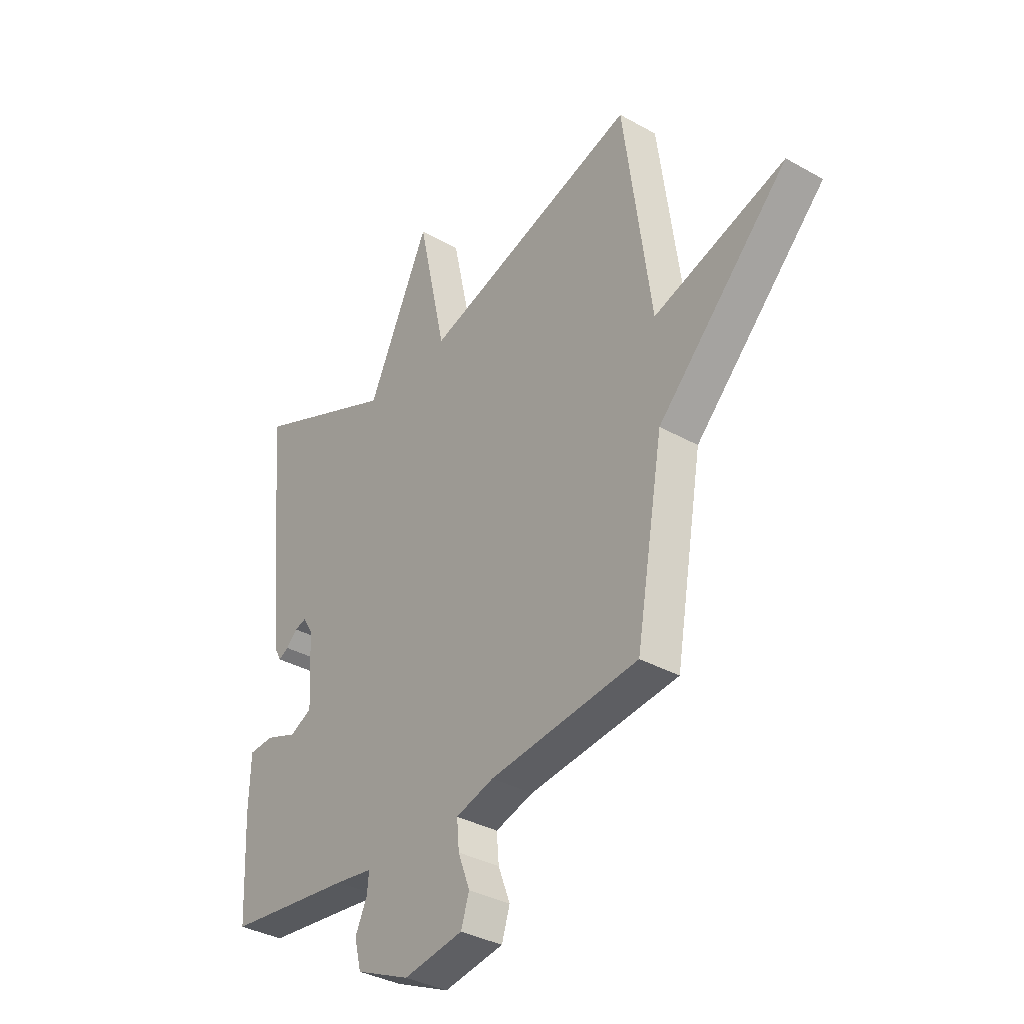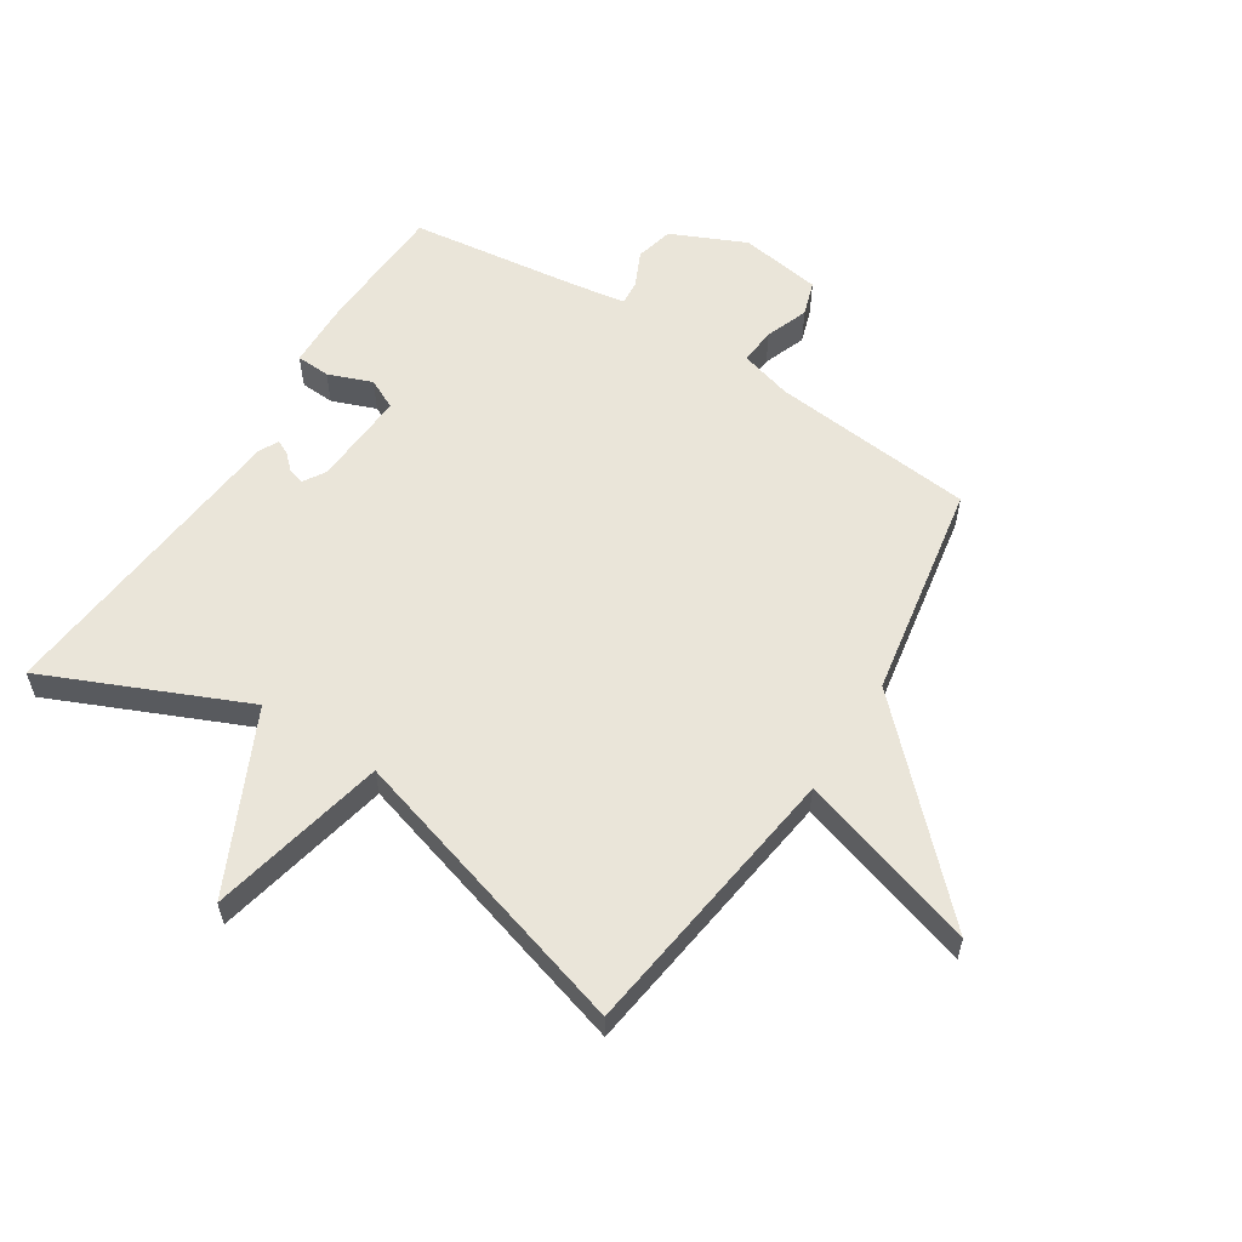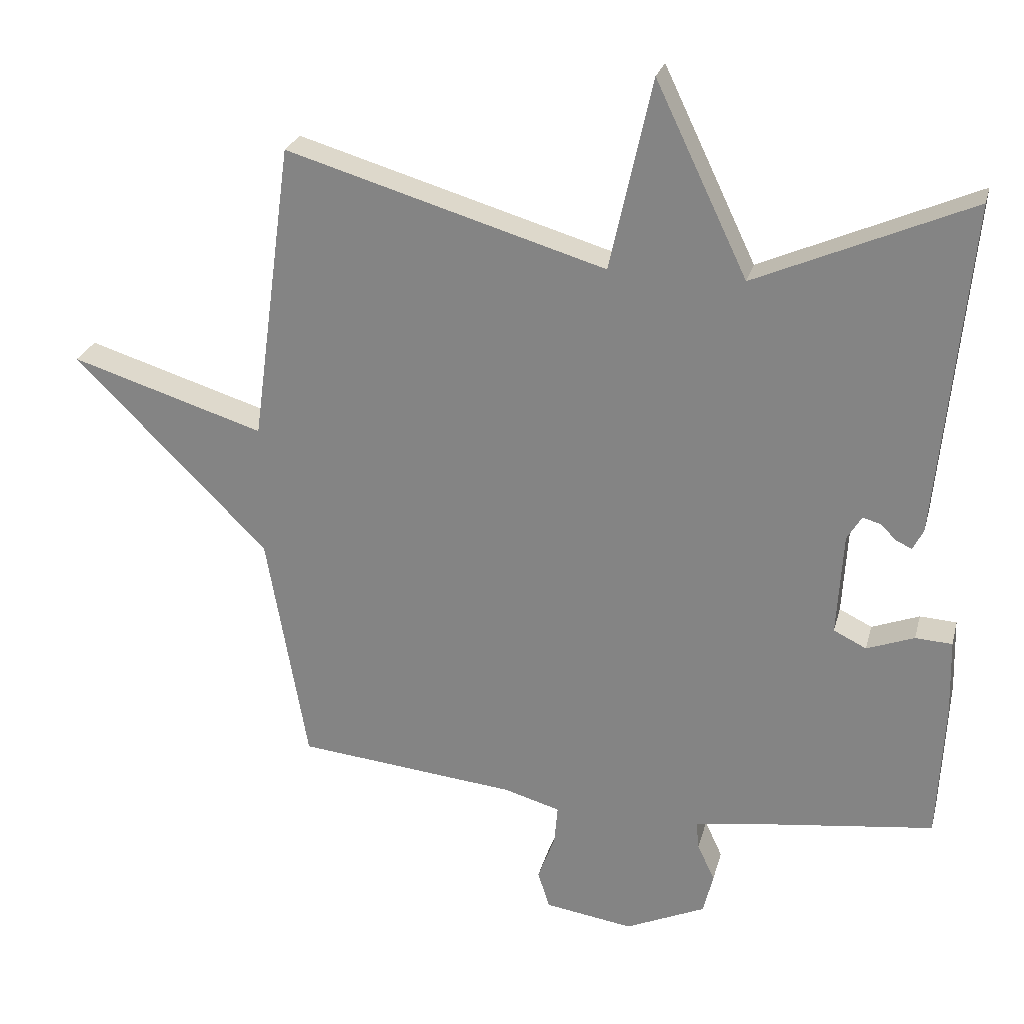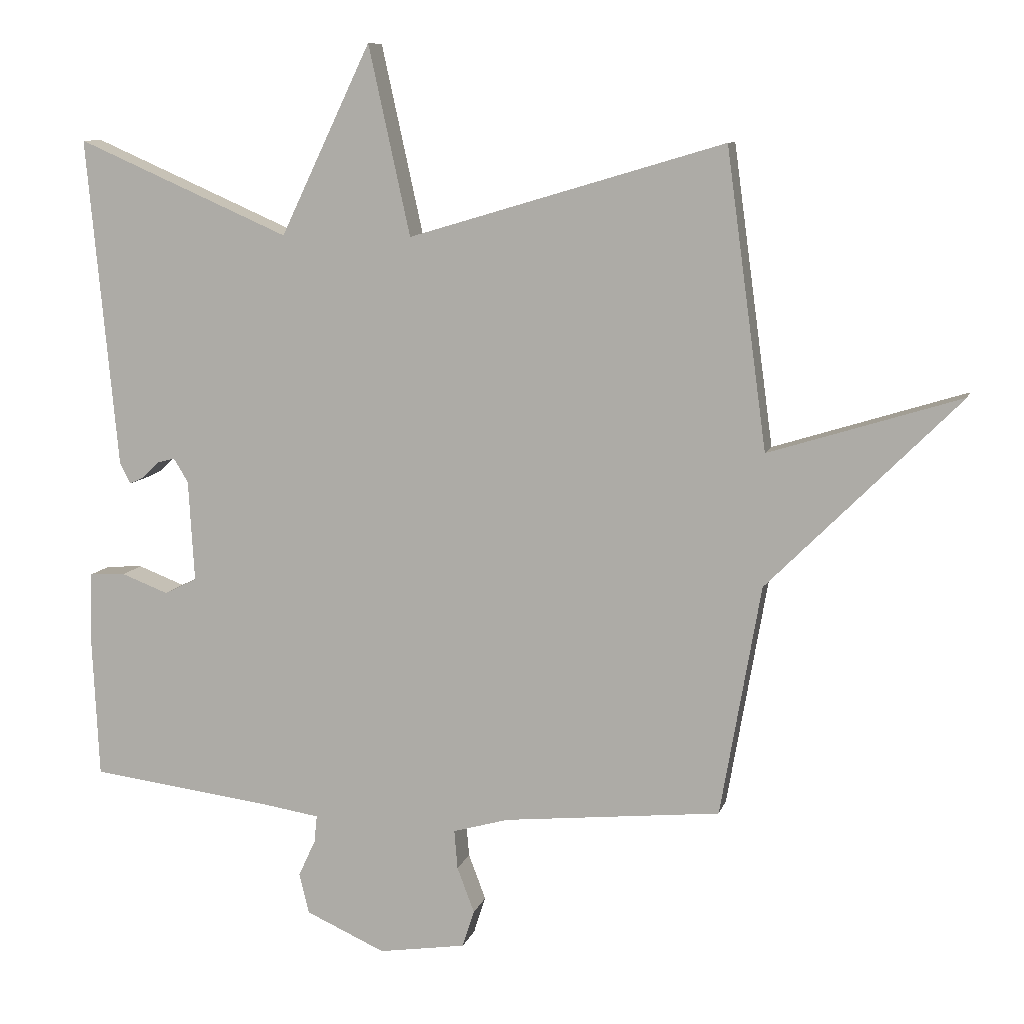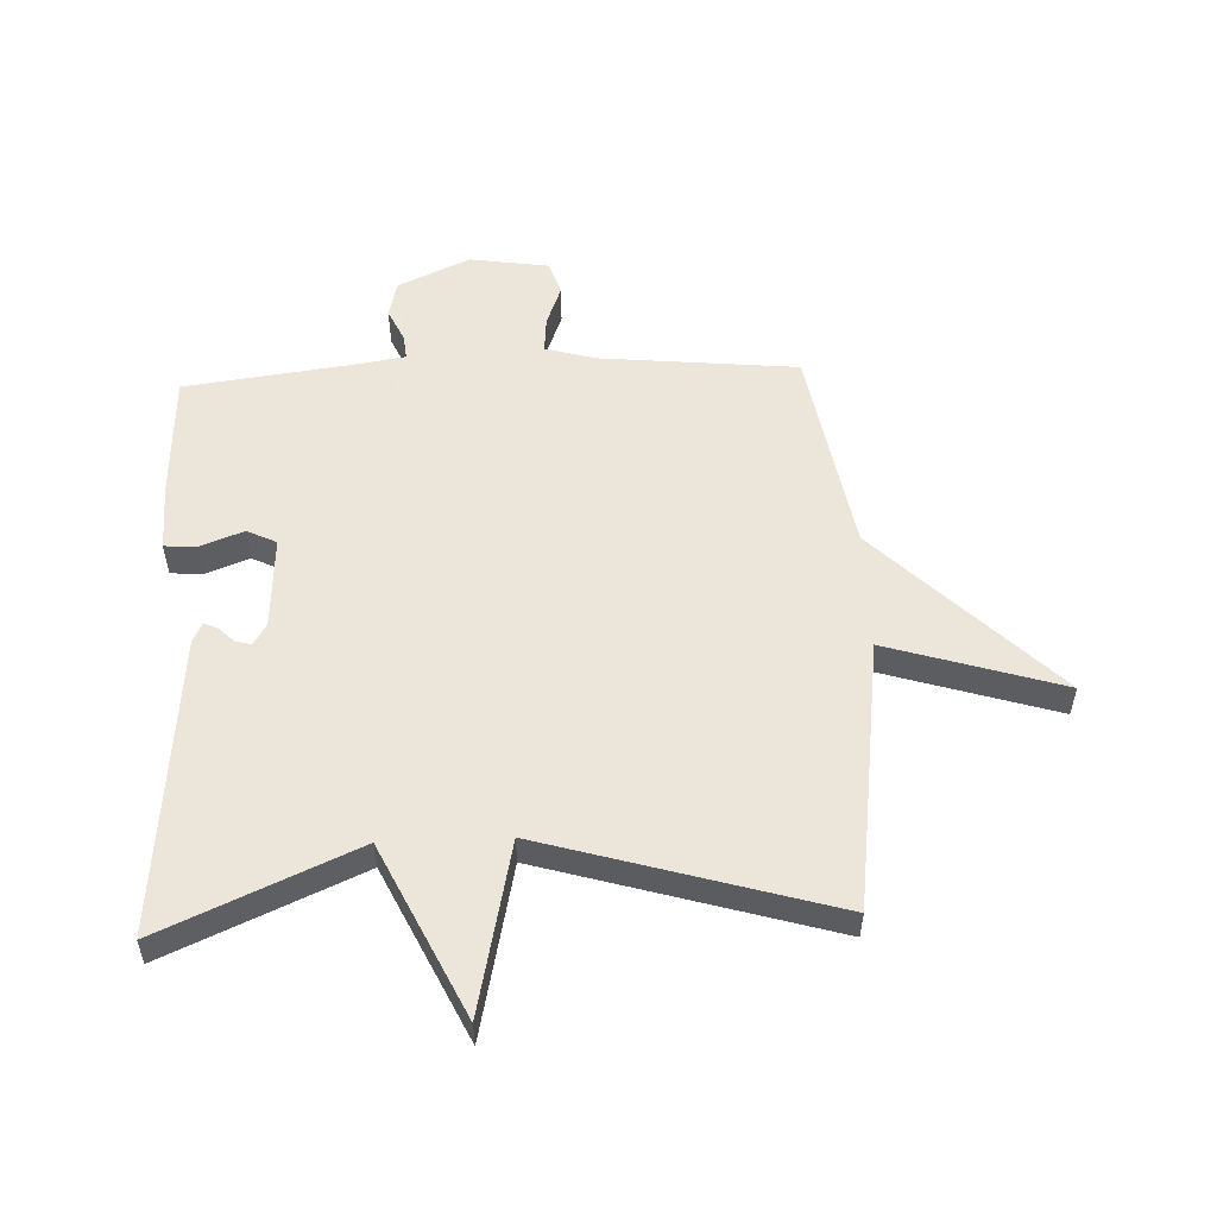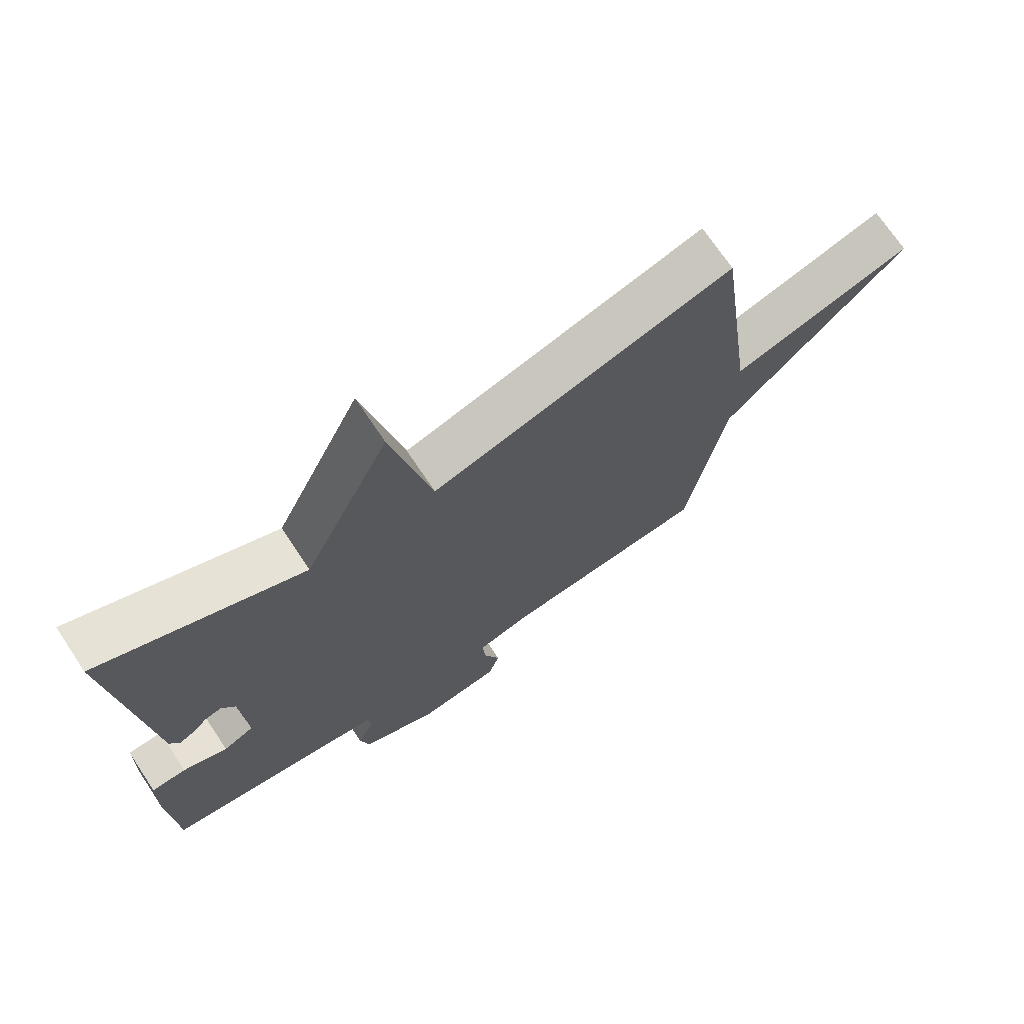
<metadata>
{"format":"obj","ext":"obj","renderer":"f3d","projection":"perspective","resolution":1024,"background":"white","views":[{"elev":-35.4,"azim":53.3,"up":"+Z"},{"elev":58.1,"azim":32.5,"up":"+Y"},{"elev":25.6,"azim":-166.0,"up":"+Z"},{"elev":9.2,"azim":13.9,"up":"+Z"},{"elev":54.2,"azim":-2.4,"up":"+Y"},{"elev":71.3,"azim":-33.7,"up":"+Z"}]}
</metadata>
<code>
v 0.5 0.07 -0.5
v 0.171 0.07 -0.533
v 0.087 0.07 -0.557
v 0.092 0.07 -0.616
v 0.118 0.07 -0.685
v 0.1 0.07 -0.741
v -0.032 0.07 -0.761
v -0.152 0.07 -0.707
v -0.167 0.07 -0.646
v -0.141 0.07 -0.59
v -0.137 0.07 -0.549
v -0.22 0.07 -0.536
v -0.5 0.07 -0.5
v -0.51 0.07 -0.291
v -0.507 0.07 -0.179
v -0.452 0.07 -0.176
v -0.381 0.07 -0.203
v -0.332 0.07 -0.179
v -0.341 0.07 -0.025
v -0.363 0.07 0.011
v -0.389 0.07 0.004
v -0.414 0.07 -0.02
v -0.437 0.07 -0.031
v -0.453 0.07 0
v -0.5 0.07 0.5
v -0.178 0.07 0.359
v -0.041 0.07 0.645
v 0.022 0.07 0.359
v 0.5 0.07 0.5
v 0.561 0.07 0.05
v 0.851 0.07 0.14
v 0.561 0.07 -0.15
v 0.5 0 -0.5
v 0.171 0 -0.533
v 0.087 0 -0.557
v 0.092 0 -0.616
v 0.118 0 -0.685
v 0.1 0 -0.741
v -0.032 0 -0.761
v -0.152 0 -0.707
v -0.167 0 -0.646
v -0.141 0 -0.59
v -0.137 0 -0.549
v -0.22 0 -0.536
v -0.5 0 -0.5
v -0.51 0 -0.291
v -0.507 0 -0.179
v -0.452 0 -0.176
v -0.381 0 -0.203
v -0.332 0 -0.179
v -0.341 0 -0.025
v -0.363 0 0.011
v -0.389 0 0.004
v -0.414 0 -0.02
v -0.437 0 -0.031
v -0.453 0 0
v -0.5 0 0.5
v -0.178 0 0.359
v -0.041 0 0.645
v 0.022 0 0.359
v 0.5 0 0.5
v 0.561 0 0.05
v 0.851 0 0.14
v 0.561 0 -0.15
f 30 31 32
f 32 1 2
f 30 32 2
f 29 30 2
f 28 29 2
f 28 2 3
f 27 28 3
f 26 27 3
f 24 25 26
f 23 24 26
f 22 23 26
f 21 22 26
f 20 21 26
f 26 3 4
f 20 26 4
f 19 20 4
f 4 5 6
f 19 4 6
f 18 19 6
f 17 18 6
f 15 16 17
f 14 15 17
f 13 14 17
f 12 13 17
f 11 12 17
f 11 17 6
f 6 7 8
f 11 6 8
f 10 11 8
f 8 9 10
f 64 63 62
f 34 33 64
f 34 64 62
f 34 62 61
f 34 61 60
f 35 34 60
f 35 60 59
f 35 59 58
f 58 57 56
f 58 56 55
f 58 55 54
f 58 54 53
f 58 53 52
f 36 35 58
f 36 58 52
f 36 52 51
f 38 37 36
f 38 36 51
f 38 51 50
f 38 50 49
f 49 48 47
f 49 47 46
f 49 46 45
f 49 45 44
f 49 44 43
f 38 49 43
f 40 39 38
f 40 38 43
f 40 43 42
f 42 41 40
f 1 33 34 2
f 2 34 35 3
f 3 35 36 4
f 4 36 37 5
f 5 37 38 6
f 6 38 39 7
f 7 39 40 8
f 8 40 41 9
f 9 41 42 10
f 10 42 43 11
f 11 43 44 12
f 12 44 45 13
f 13 45 46 14
f 14 46 47 15
f 15 47 48 16
f 16 48 49 17
f 17 49 50 18
f 18 50 51 19
f 19 51 52 20
f 20 52 53 21
f 21 53 54 22
f 22 54 55 23
f 23 55 56 24
f 24 56 57 25
f 25 57 58 26
f 26 58 59 27
f 27 59 60 28
f 28 60 61 29
f 29 61 62 30
f 30 62 63 31
f 31 63 64 32
f 32 64 33 1

</code>
